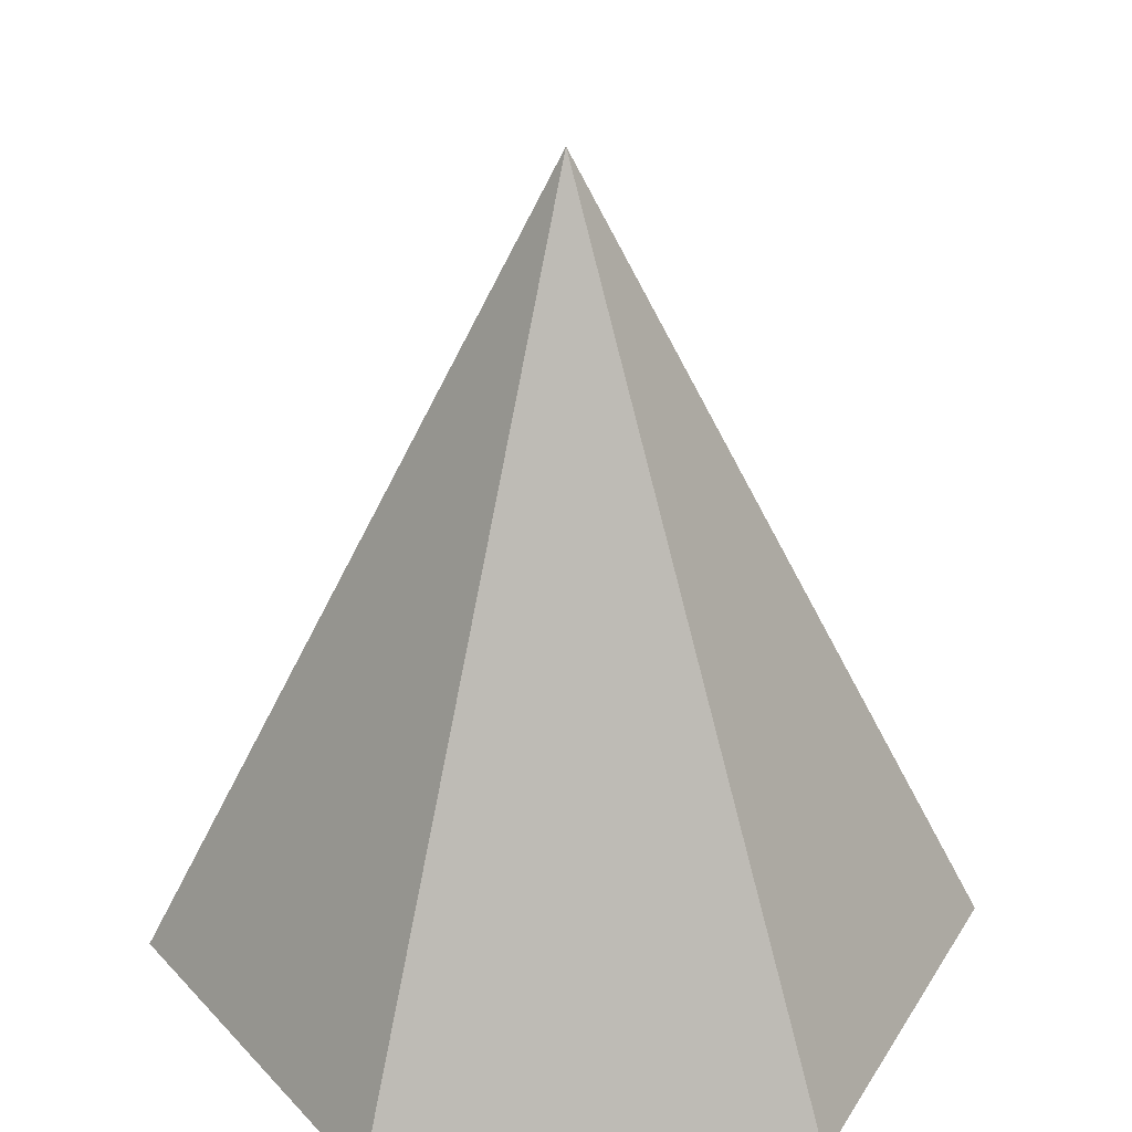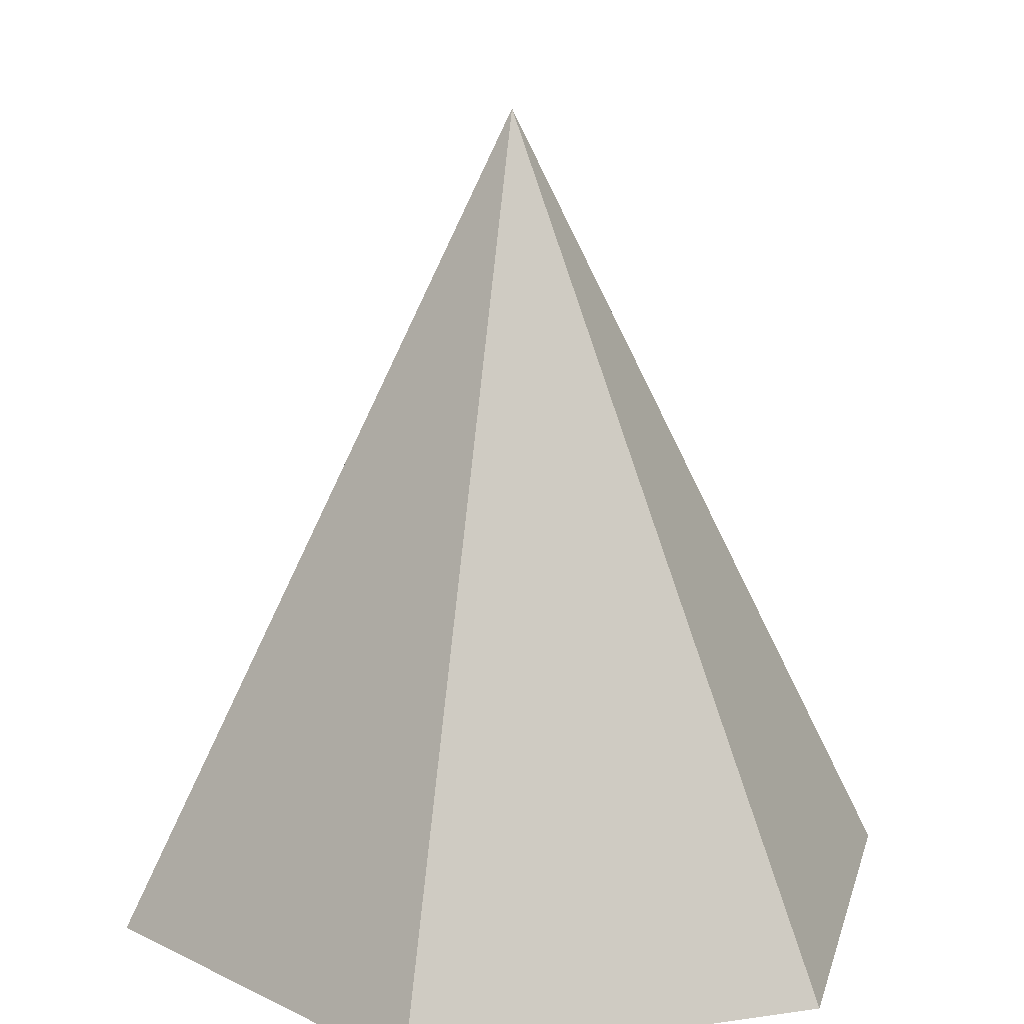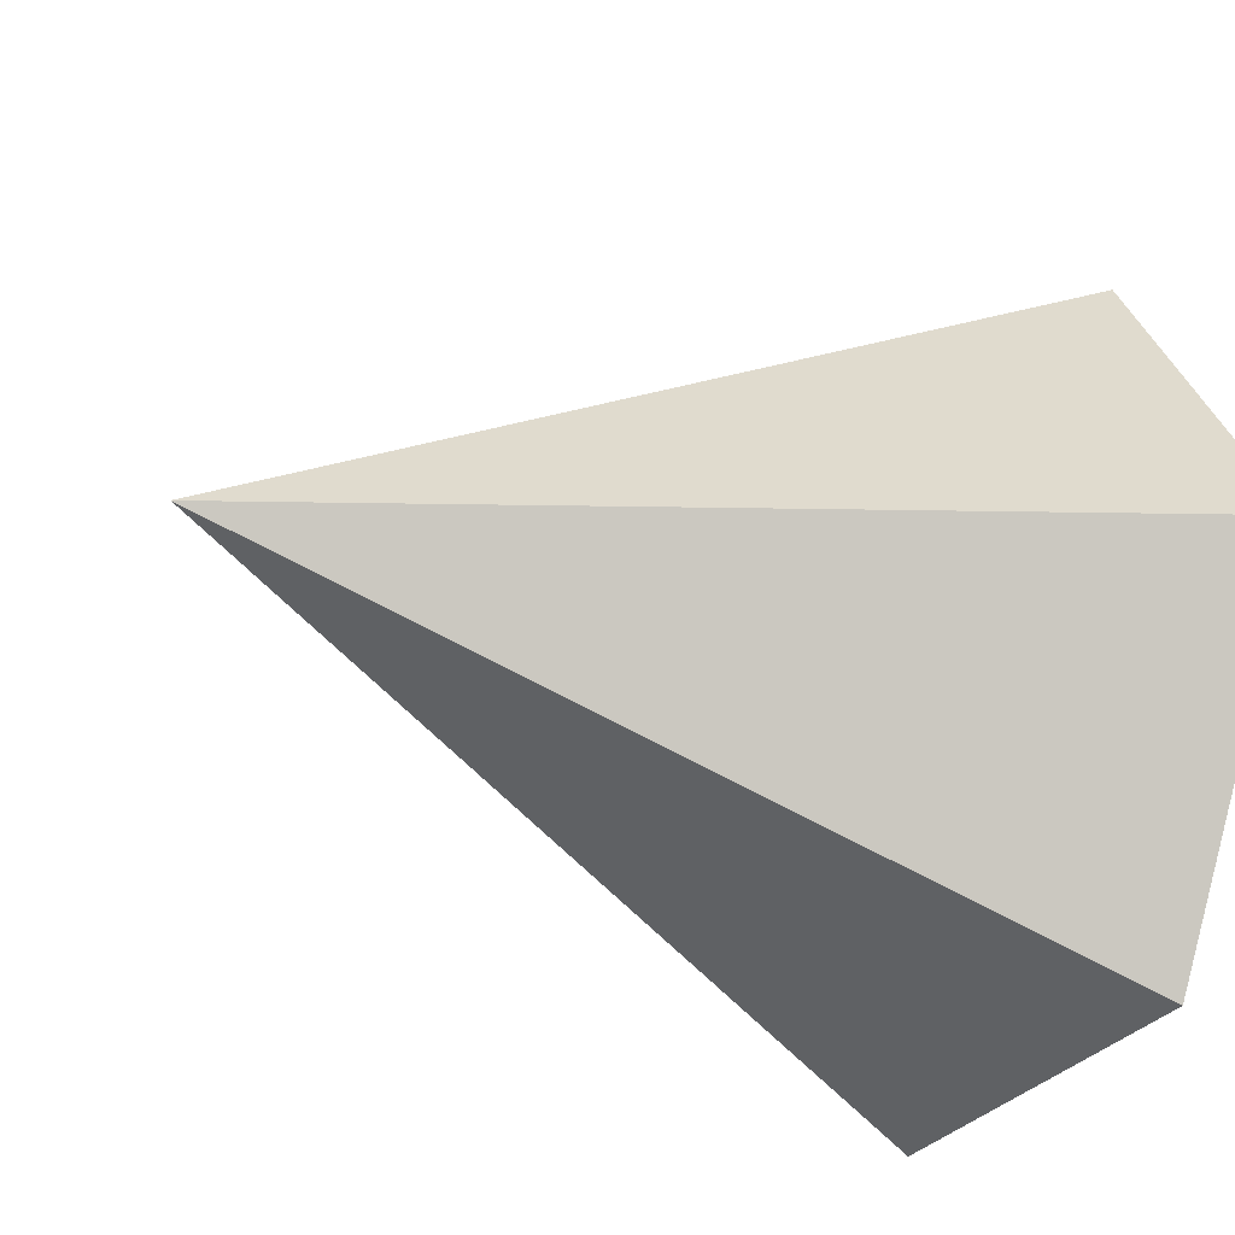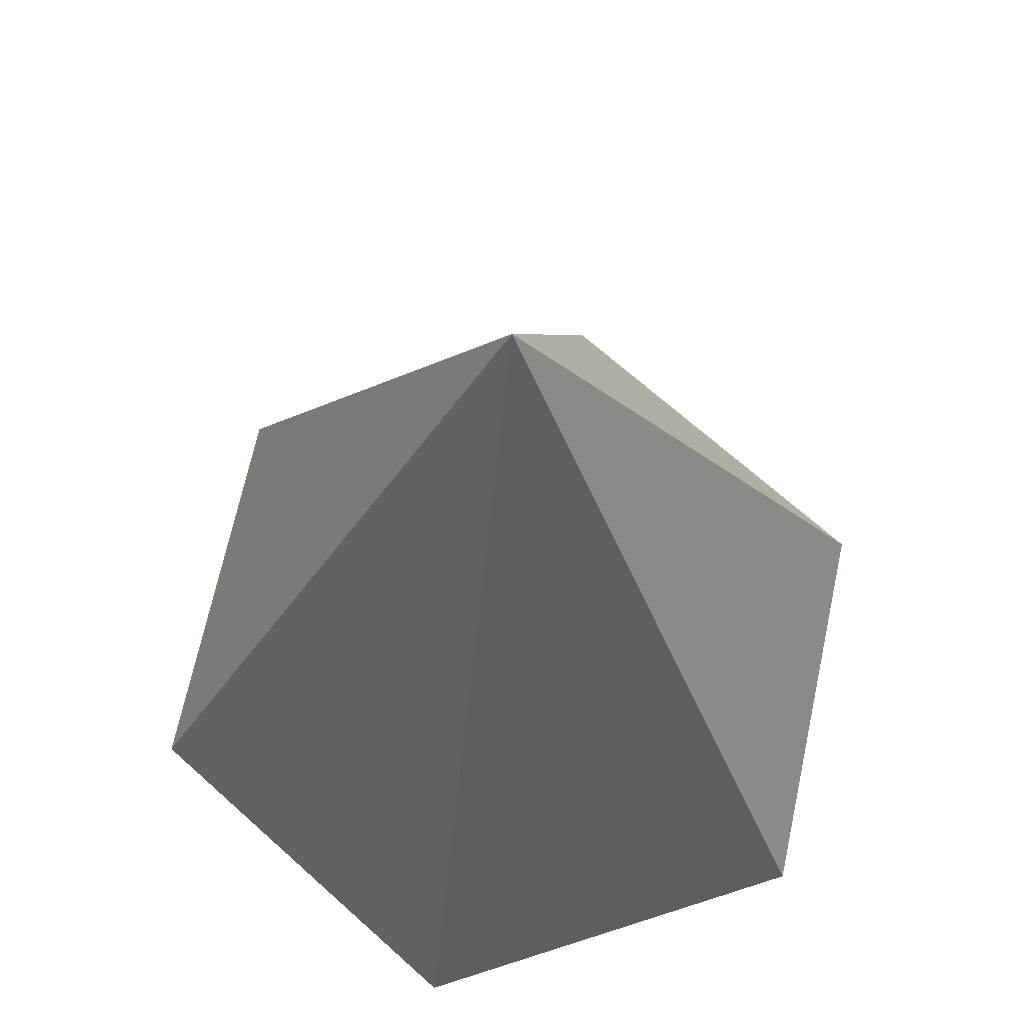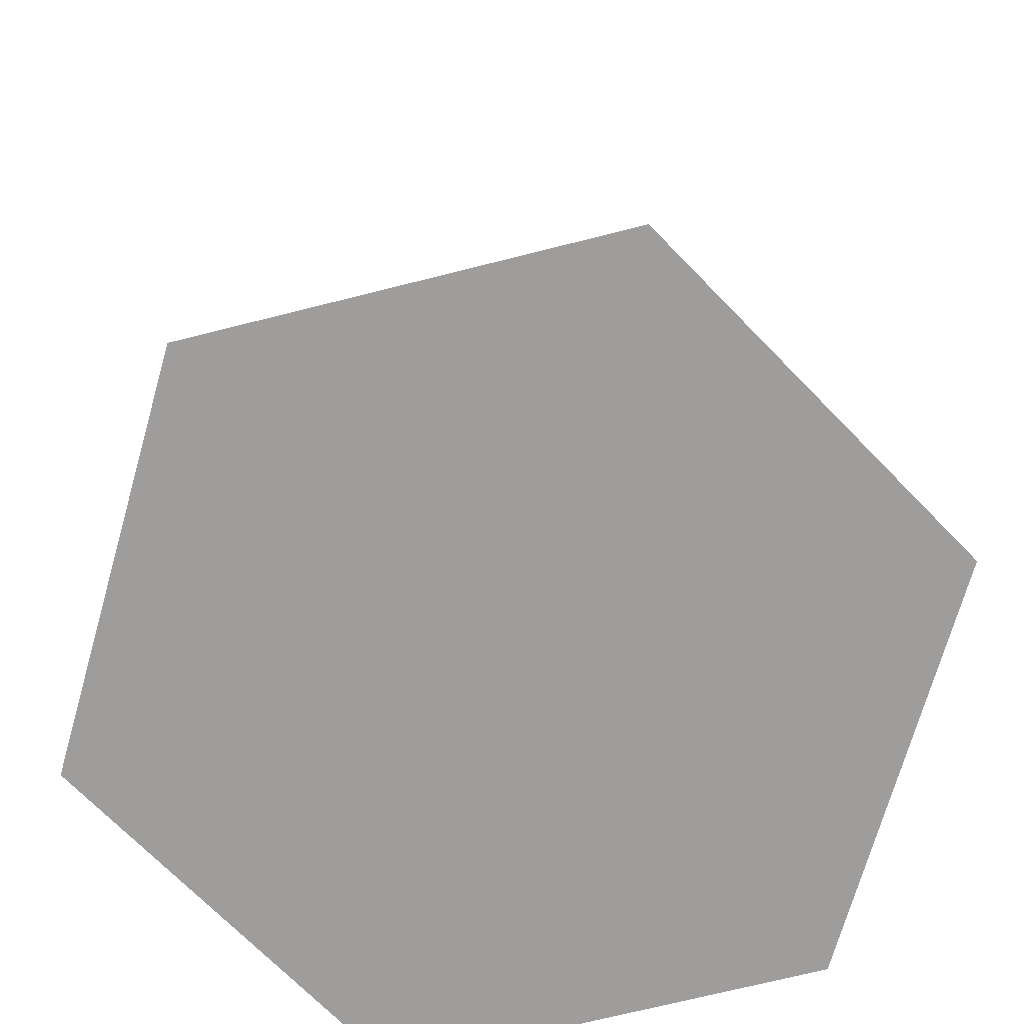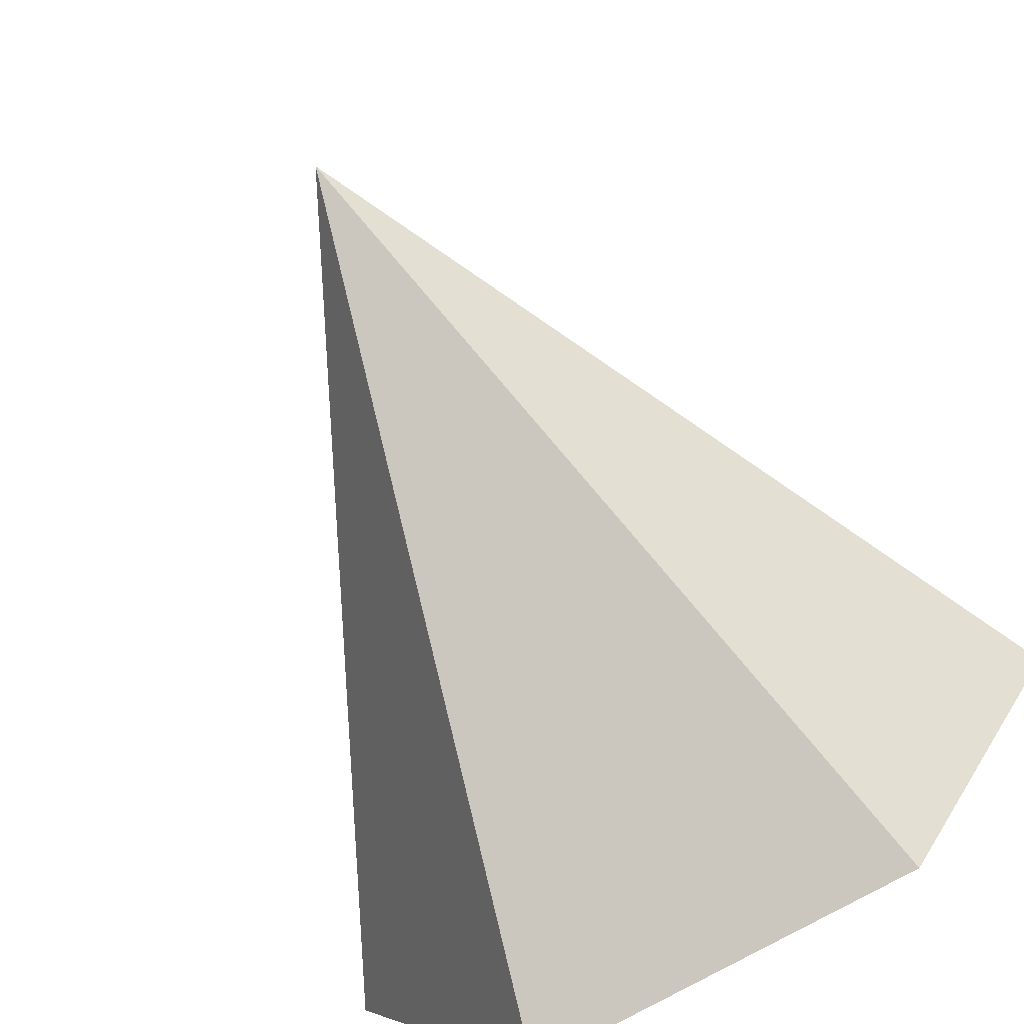
<metadata>
{"format":"obj","ext":"obj","renderer":"f3d","projection":"perspective","resolution":1024,"background":"white","views":[{"elev":29.6,"azim":115.9,"up":"+Y"},{"elev":17.3,"azim":104.0,"up":"+Y"},{"elev":-29.5,"azim":-118.0,"up":"+Z"},{"elev":67.8,"azim":162.1,"up":"+Y"},{"elev":-70.5,"azim":74.2,"up":"+Y"},{"elev":-77.4,"azim":-151.0,"up":"+Z"}]}
</metadata>
<code>
v 1 -1 -0
v 0.5 -1 -0.866
v -0.5 -1 -0.866
v -1 -1 -1.225e-16
v -0.5 -1 0.866
v 0.5 -1 0.866
v 0 1 0
f 1 2 7
f 2 3 7
f 3 4 7
f 4 5 7
f 5 6 7
f 6 1 7
f 6 5 4 3 2 1

</code>
